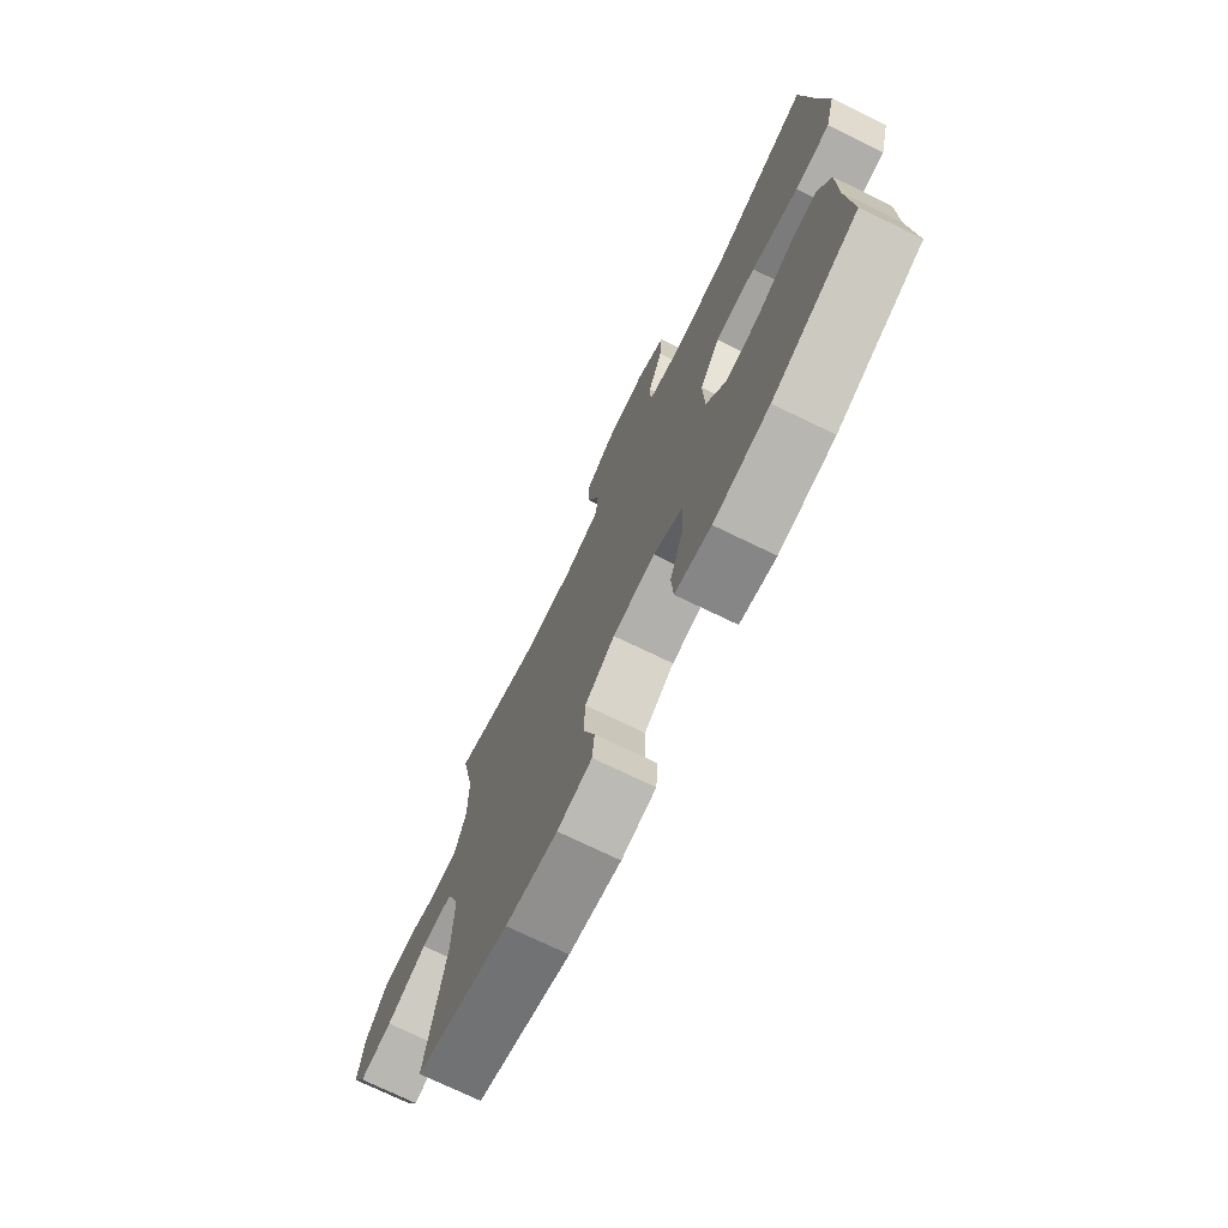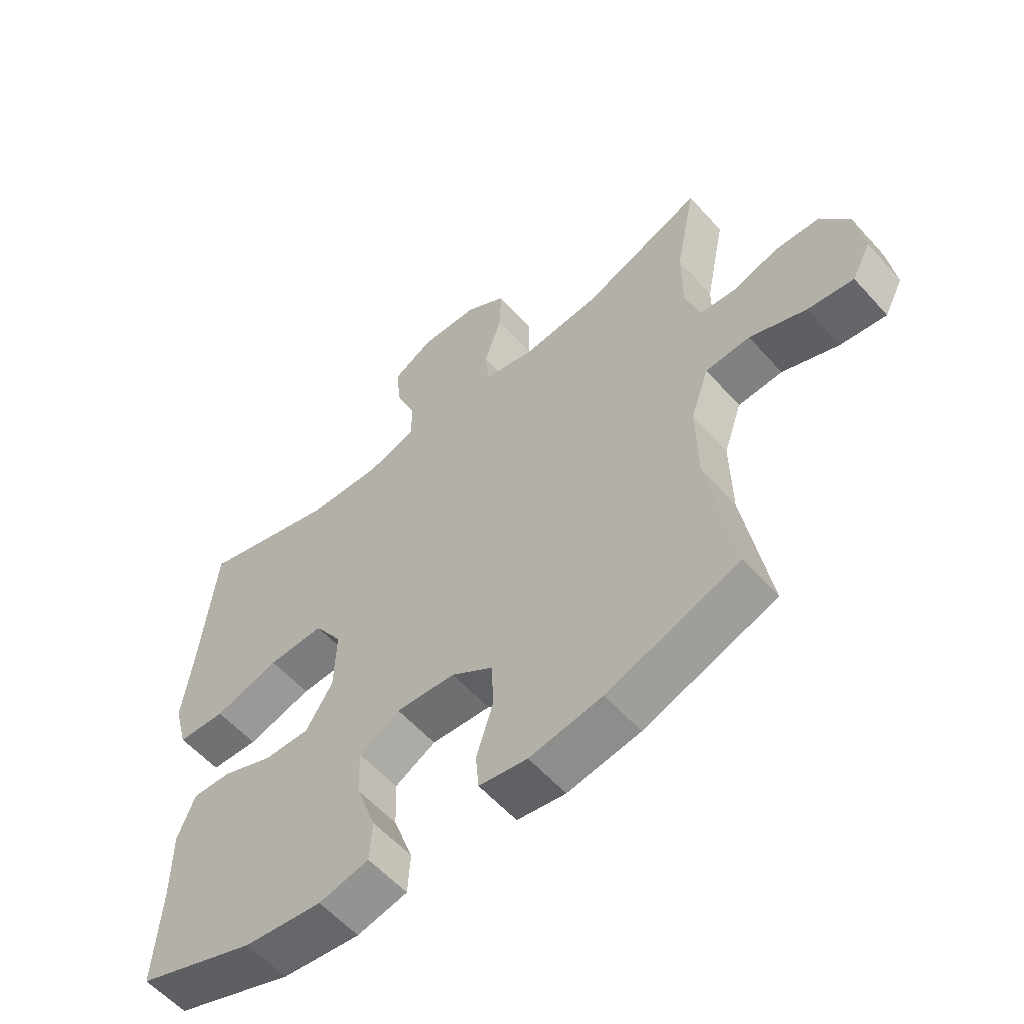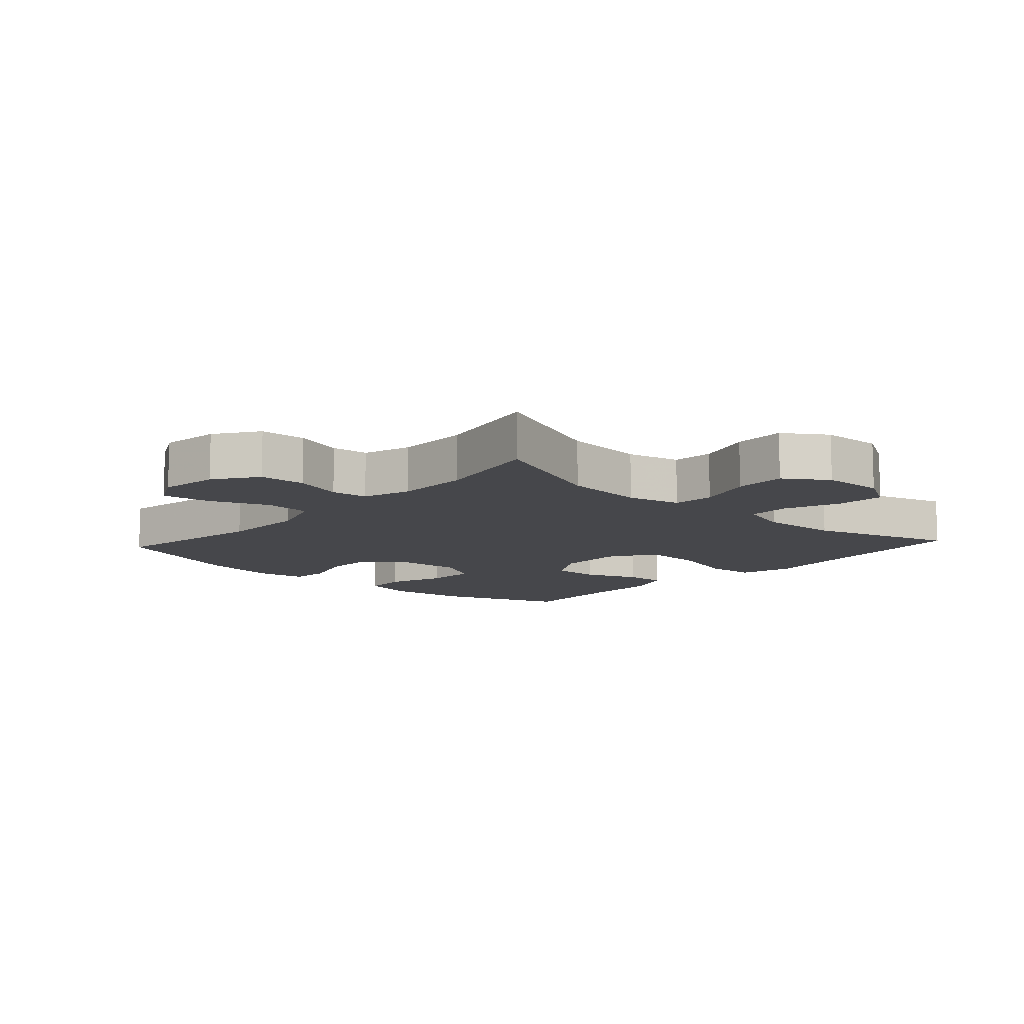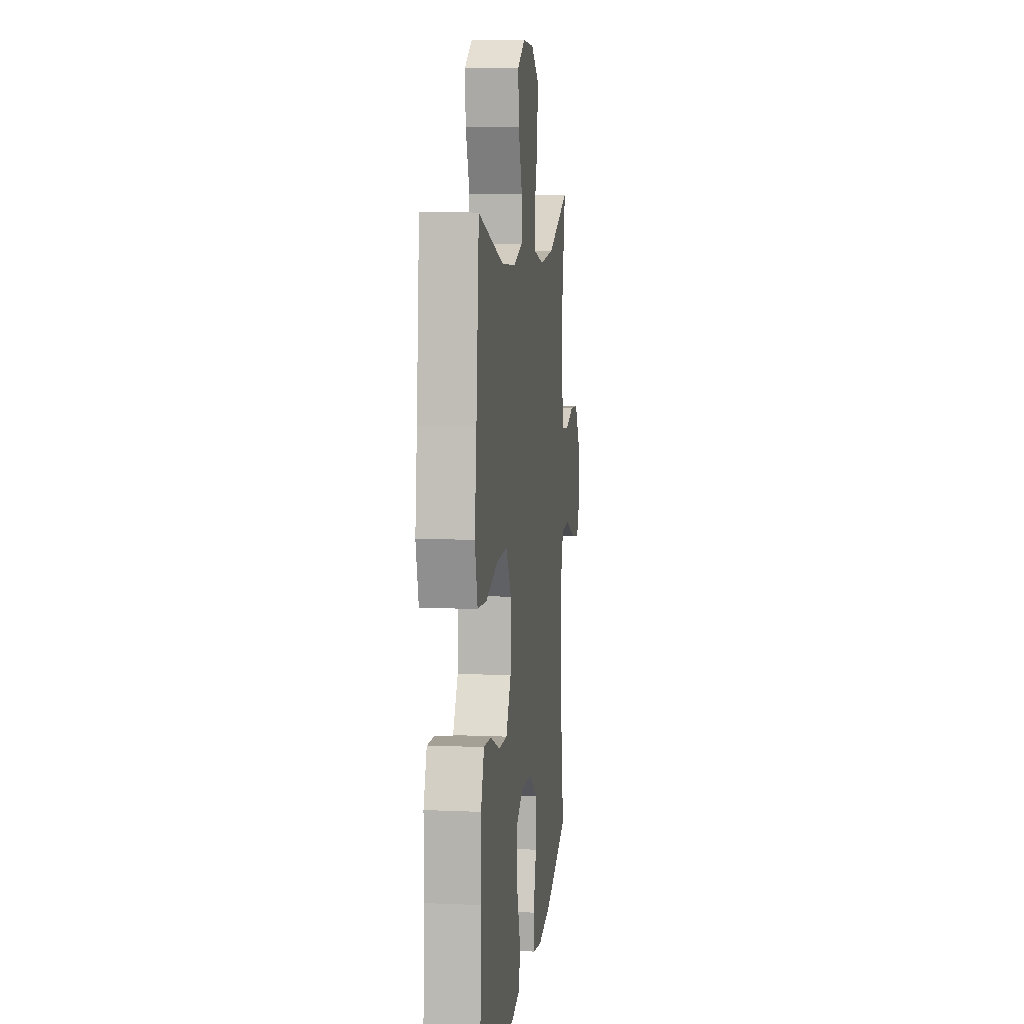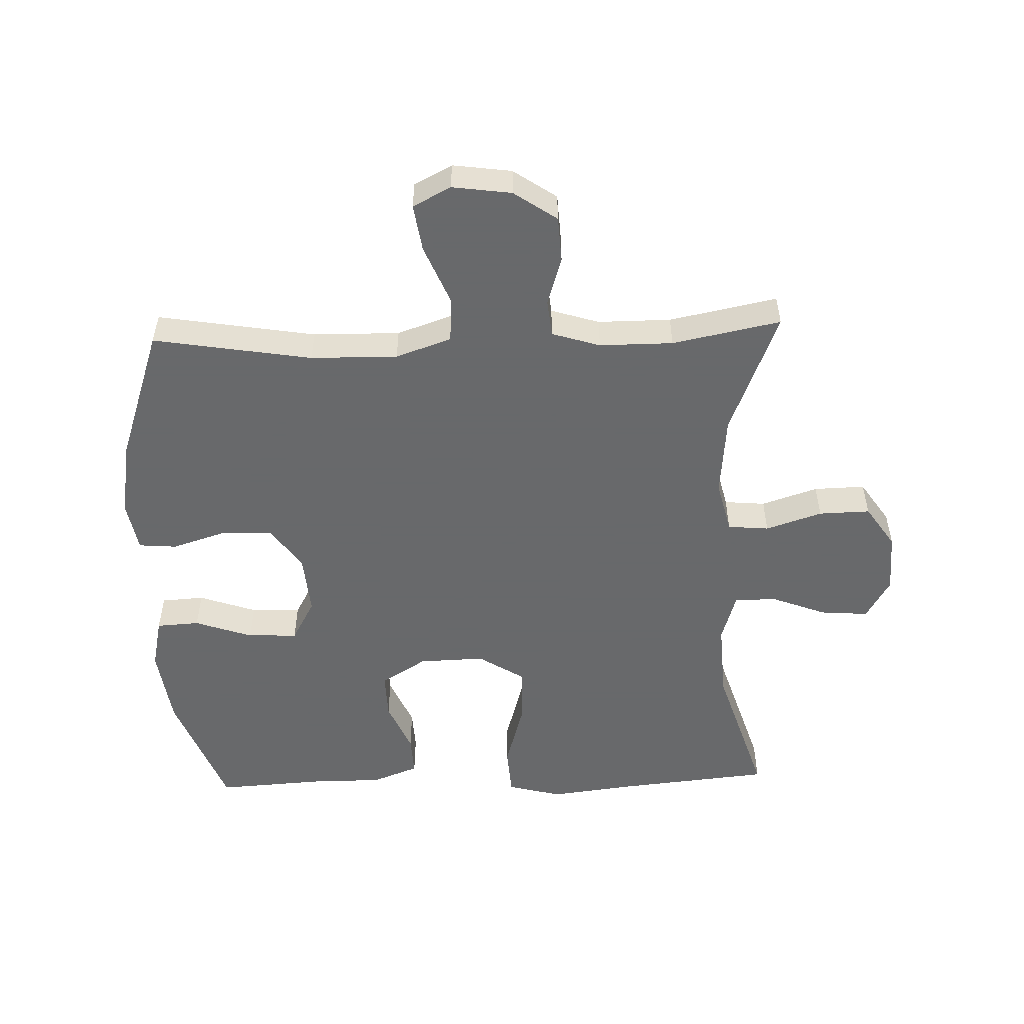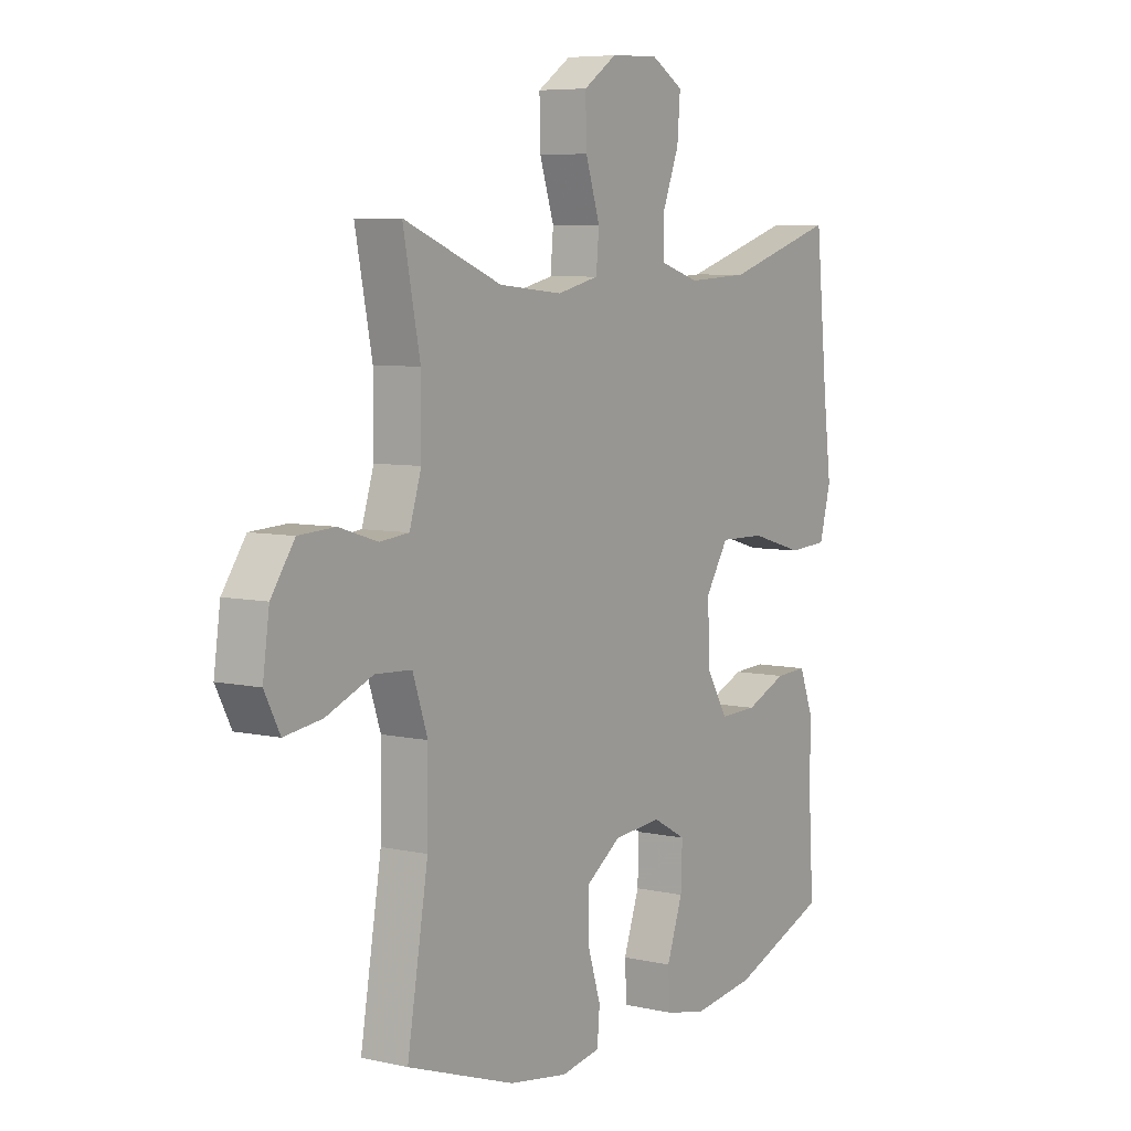
<metadata>
{"format":"obj","ext":"obj","renderer":"f3d","projection":"perspective","resolution":1024,"background":"white","views":[{"elev":-74.1,"azim":64.2,"up":"+Z"},{"elev":-58.0,"azim":-138.6,"up":"+Z"},{"elev":-10.8,"azim":-42.3,"up":"+Y"},{"elev":8.4,"azim":96.9,"up":"+Z"},{"elev":-52.6,"azim":-88.0,"up":"+Y"},{"elev":6.5,"azim":-56.4,"up":"+Z"}]}
</metadata>
<code>
v -0.5 0.07 0.5
v -0.303 0.07 0.422
v -0.175 0.07 0.41
v -0.091 0.07 0.43
v -0.085 0.07 0.495
v -0.114 0.07 0.584
v -0.116 0.07 0.665
v -0.049 0.07 0.71
v 0.047 0.07 0.714
v 0.112 0.07 0.676
v 0.106 0.07 0.6
v 0.072 0.07 0.513
v 0.073 0.07 0.447
v 0.152 0.07 0.423
v 0.276 0.07 0.43
v 0.5 0.07 0.5
v 0.524 0.07 0.254
v 0.54 0.07 0.123
v 0.517 0.07 0.037
v 0.438 0.07 0.032
v 0.331 0.07 0.063
v 0.239 0.07 0.065
v 0.193 0.07 -0.007
v 0.196 0.07 -0.111
v 0.24 0.07 -0.183
v 0.315 0.07 -0.181
v 0.398 0.07 -0.146
v 0.462 0.07 -0.143
v 0.49 0.07 -0.216
v 0.49 0.07 -0.332
v 0.5 0.07 -0.5
v 0.305 0.07 -0.574
v 0.178 0.07 -0.591
v 0.096 0.07 -0.573
v 0.092 0.07 -0.505
v 0.124 0.07 -0.414
v 0.127 0.07 -0.335
v 0.06 0.07 -0.298
v -0.037 0.07 -0.306
v -0.106 0.07 -0.354
v -0.108 0.07 -0.434
v -0.081 0.07 -0.52
v -0.086 0.07 -0.58
v -0.165 0.07 -0.594
v -0.284 0.07 -0.575
v -0.5 0.07 -0.5
v -0.458 0.07 -0.25
v -0.456 0.07 -0.113
v -0.486 0.07 -0.025
v -0.559 0.07 -0.021
v -0.652 0.07 -0.059
v -0.727 0.07 -0.07
v -0.758 0.07 -0.01
v -0.745 0.07 0.083
v -0.698 0.07 0.151
v -0.625 0.07 0.155
v -0.548 0.07 0.131
v -0.49 0.07 0.137
v -0.466 0.07 0.213
v -0.466 0.07 0.329
v -0.5 0 0.5
v -0.303 0 0.422
v -0.175 0 0.41
v -0.091 0 0.43
v -0.085 0 0.495
v -0.114 0 0.584
v -0.116 0 0.665
v -0.049 0 0.71
v 0.047 0 0.714
v 0.112 0 0.676
v 0.106 0 0.6
v 0.072 0 0.513
v 0.073 0 0.447
v 0.152 0 0.423
v 0.276 0 0.43
v 0.5 0 0.5
v 0.524 0 0.254
v 0.54 0 0.123
v 0.517 0 0.037
v 0.438 0 0.032
v 0.331 0 0.063
v 0.239 0 0.065
v 0.193 0 -0.007
v 0.196 0 -0.111
v 0.24 0 -0.183
v 0.315 0 -0.181
v 0.398 0 -0.146
v 0.462 0 -0.143
v 0.49 0 -0.216
v 0.49 0 -0.332
v 0.5 0 -0.5
v 0.305 0 -0.574
v 0.178 0 -0.591
v 0.096 0 -0.573
v 0.092 0 -0.505
v 0.124 0 -0.414
v 0.127 0 -0.335
v 0.06 0 -0.298
v -0.037 0 -0.306
v -0.106 0 -0.354
v -0.108 0 -0.434
v -0.081 0 -0.52
v -0.086 0 -0.58
v -0.165 0 -0.594
v -0.284 0 -0.575
v -0.5 0 -0.5
v -0.458 0 -0.25
v -0.456 0 -0.113
v -0.486 0 -0.025
v -0.559 0 -0.021
v -0.652 0 -0.059
v -0.727 0 -0.07
v -0.758 0 -0.01
v -0.745 0 0.083
v -0.698 0 0.151
v -0.625 0 0.155
v -0.548 0 0.131
v -0.49 0 0.137
v -0.466 0 0.213
v -0.466 0 0.329
f 55 56 57
f 54 55 57
f 53 54 57
f 52 53 57
f 51 52 57
f 50 51 57
f 49 50 57 58
f 48 49 58 59
f 45 46 47
f 44 45 47
f 43 44 47
f 42 43 47
f 41 42 47
f 40 41 47 48
f 48 59 60
f 40 48 60
f 39 40 60
f 34 35 36
f 33 34 36
f 32 33 36
f 31 32 36
f 30 31 36
f 30 36 37
f 29 30 37
f 28 29 37
f 27 28 37
f 26 27 37
f 25 26 37 38
f 19 20 21
f 18 19 21
f 17 18 21
f 17 21 22
f 16 17 22
f 15 16 22
f 14 15 22 23
f 10 11 12
f 9 10 12
f 8 9 12
f 7 8 12
f 6 7 12
f 5 6 12
f 4 5 12 13
f 14 23 24
f 13 14 24
f 4 13 24
f 3 4 24
f 38 39 60
f 25 38 60
f 24 25 60
f 3 24 60
f 2 3 60
f 1 2 60
f 117 116 115
f 117 115 114
f 117 114 113
f 117 113 112
f 117 112 111
f 117 111 110
f 118 117 110 109
f 119 118 109 108
f 107 106 105
f 107 105 104
f 107 104 103
f 107 103 102
f 107 102 101
f 108 107 101 100
f 120 119 108
f 120 108 100
f 120 100 99
f 96 95 94
f 96 94 93
f 96 93 92
f 96 92 91
f 96 91 90
f 97 96 90
f 97 90 89
f 97 89 88
f 97 88 87
f 97 87 86
f 98 97 86 85
f 81 80 79
f 81 79 78
f 81 78 77
f 82 81 77
f 82 77 76
f 82 76 75
f 83 82 75 74
f 72 71 70
f 72 70 69
f 72 69 68
f 72 68 67
f 72 67 66
f 72 66 65
f 73 72 65 64
f 84 83 74
f 84 74 73
f 84 73 64
f 84 64 63
f 120 99 98
f 120 98 85
f 120 85 84
f 120 84 63
f 120 63 62
f 120 62 61
f 1 61 62 2
f 2 62 63 3
f 3 63 64 4
f 4 64 65 5
f 5 65 66 6
f 6 66 67 7
f 7 67 68 8
f 8 68 69 9
f 9 69 70 10
f 10 70 71 11
f 11 71 72 12
f 12 72 73 13
f 13 73 74 14
f 14 74 75 15
f 15 75 76 16
f 16 76 77 17
f 17 77 78 18
f 18 78 79 19
f 19 79 80 20
f 20 80 81 21
f 21 81 82 22
f 22 82 83 23
f 23 83 84 24
f 24 84 85 25
f 25 85 86 26
f 26 86 87 27
f 27 87 88 28
f 28 88 89 29
f 29 89 90 30
f 30 90 91 31
f 31 91 92 32
f 32 92 93 33
f 33 93 94 34
f 34 94 95 35
f 35 95 96 36
f 36 96 97 37
f 37 97 98 38
f 38 98 99 39
f 39 99 100 40
f 40 100 101 41
f 41 101 102 42
f 42 102 103 43
f 43 103 104 44
f 44 104 105 45
f 45 105 106 46
f 46 106 107 47
f 47 107 108 48
f 48 108 109 49
f 49 109 110 50
f 50 110 111 51
f 51 111 112 52
f 52 112 113 53
f 53 113 114 54
f 54 114 115 55
f 55 115 116 56
f 56 116 117 57
f 57 117 118 58
f 58 118 119 59
f 59 119 120 60
f 60 120 61 1

</code>
